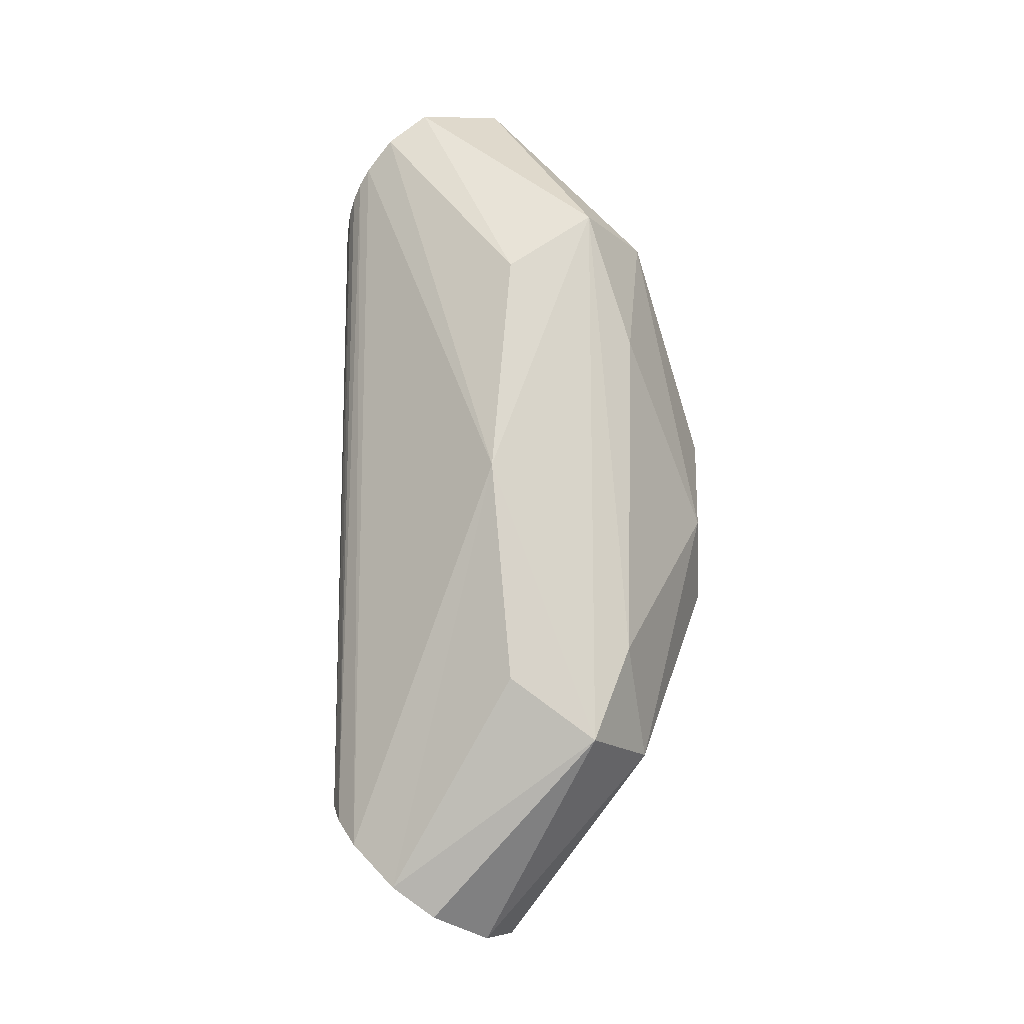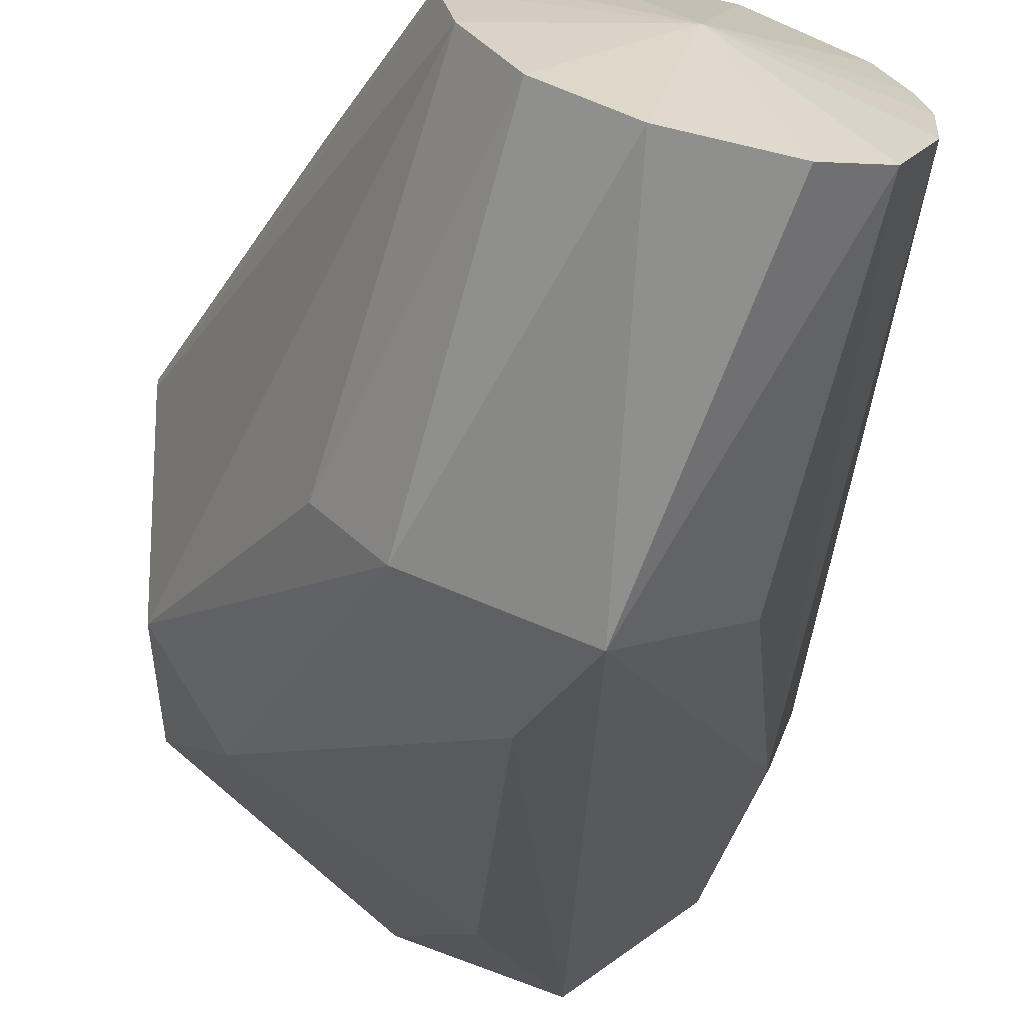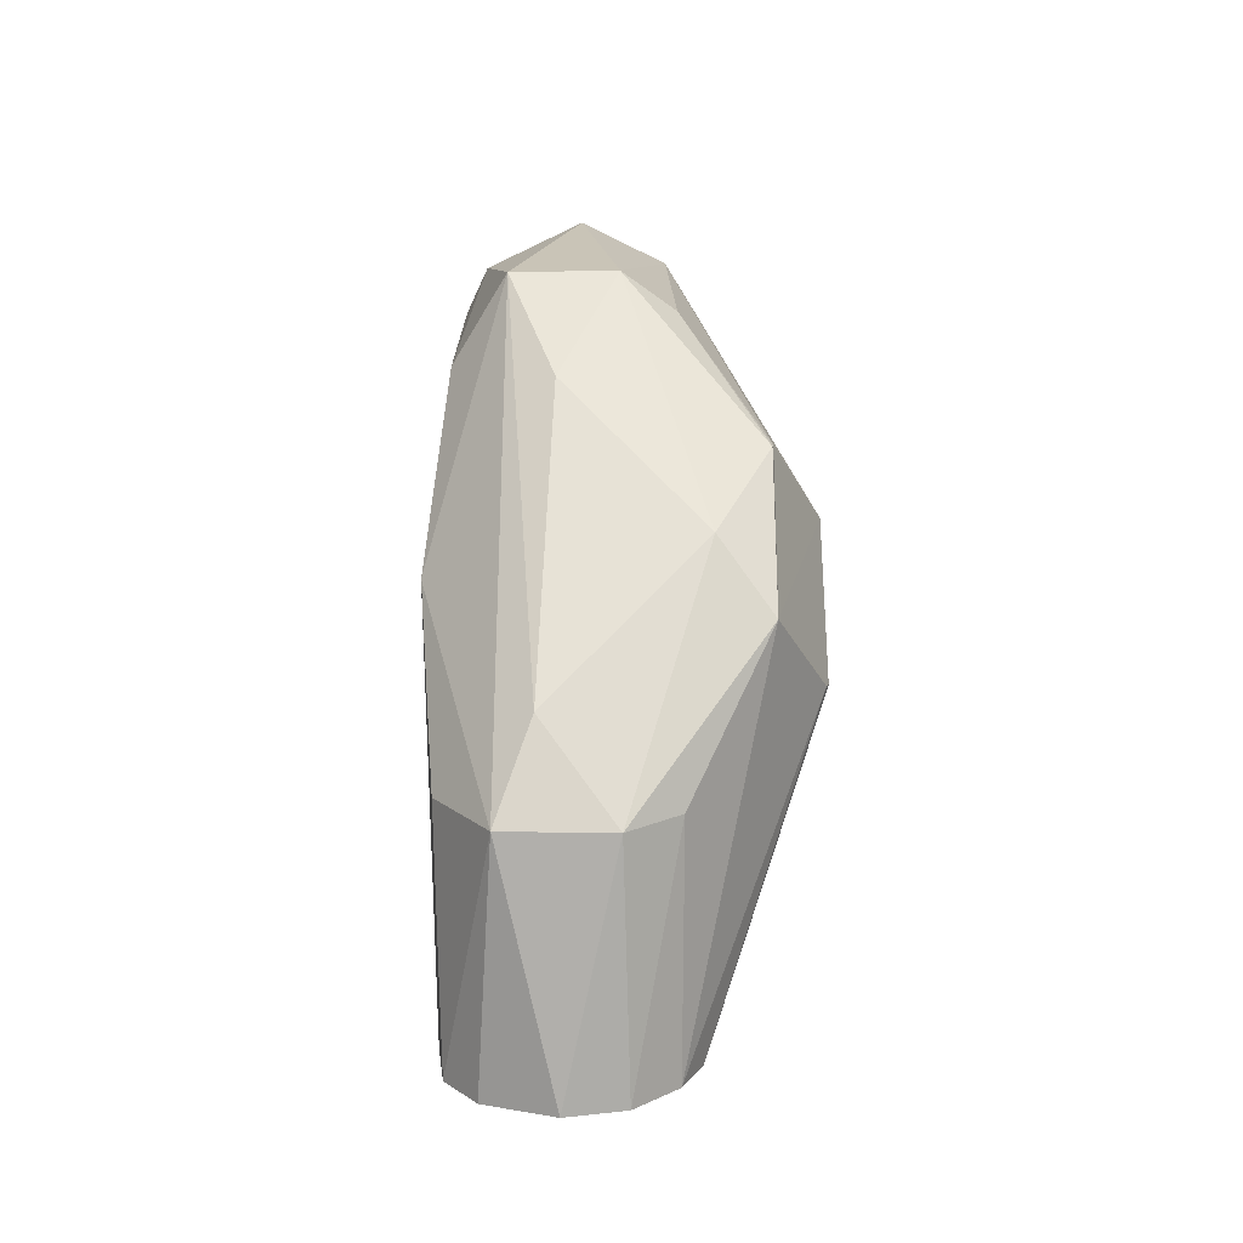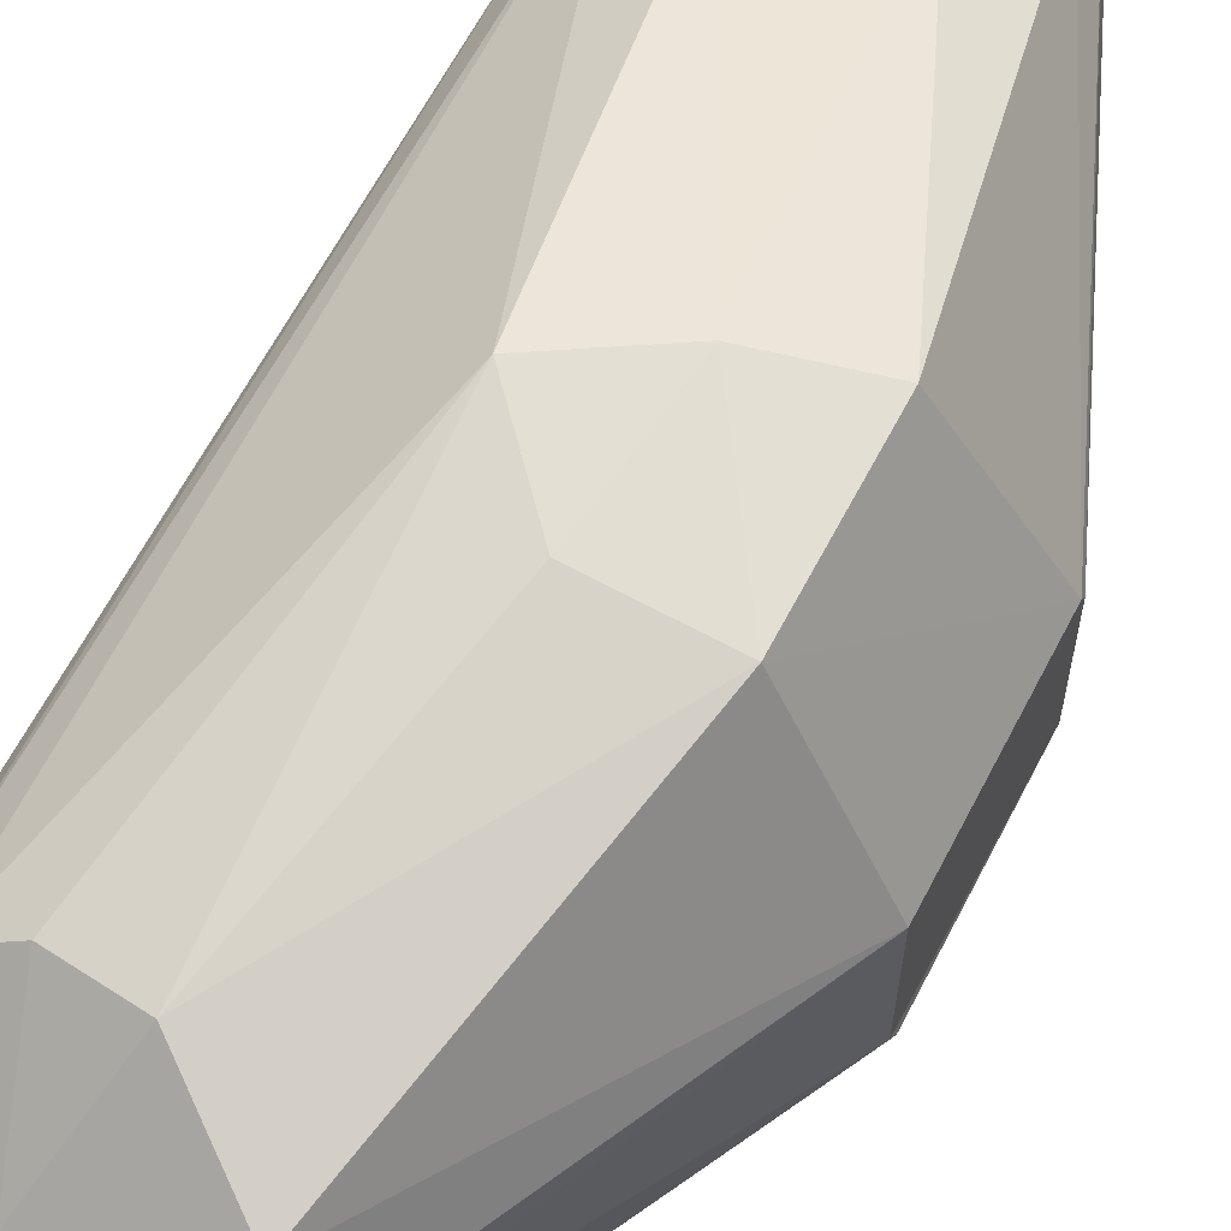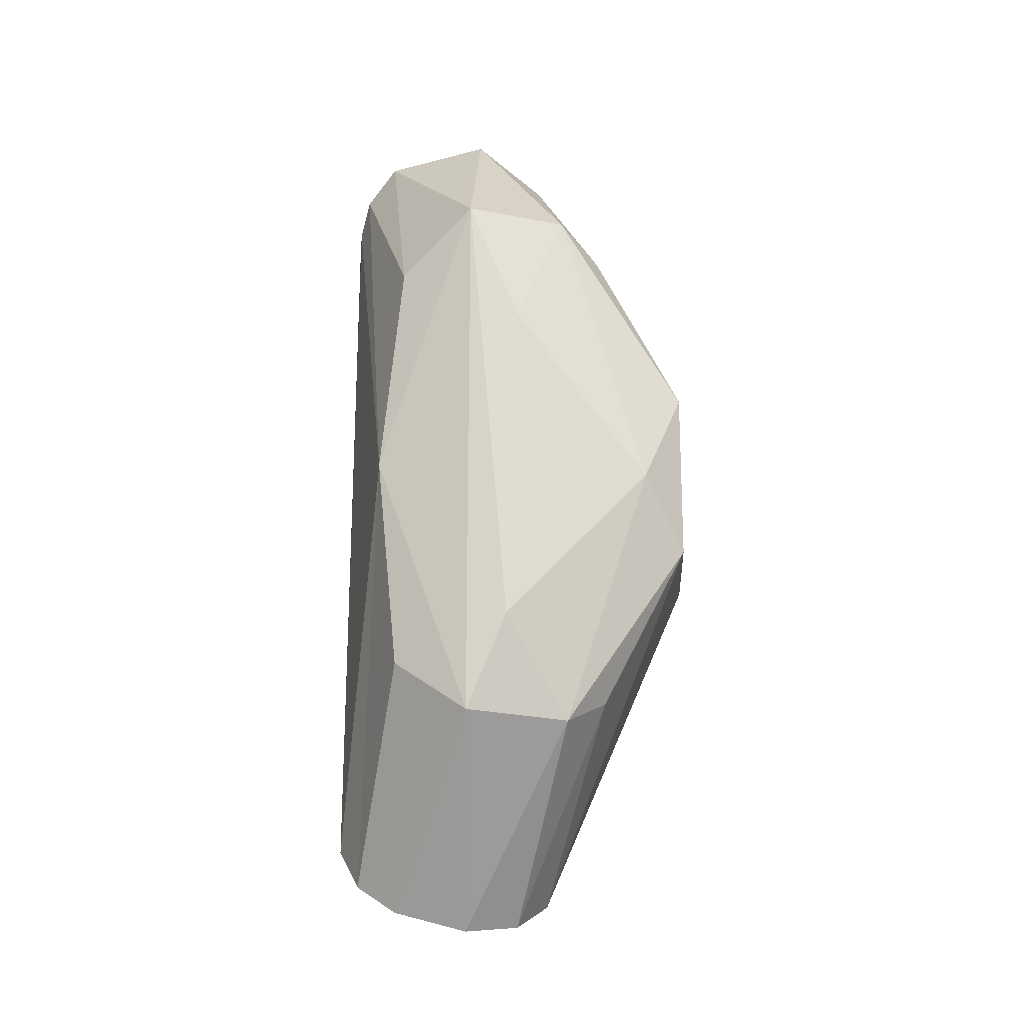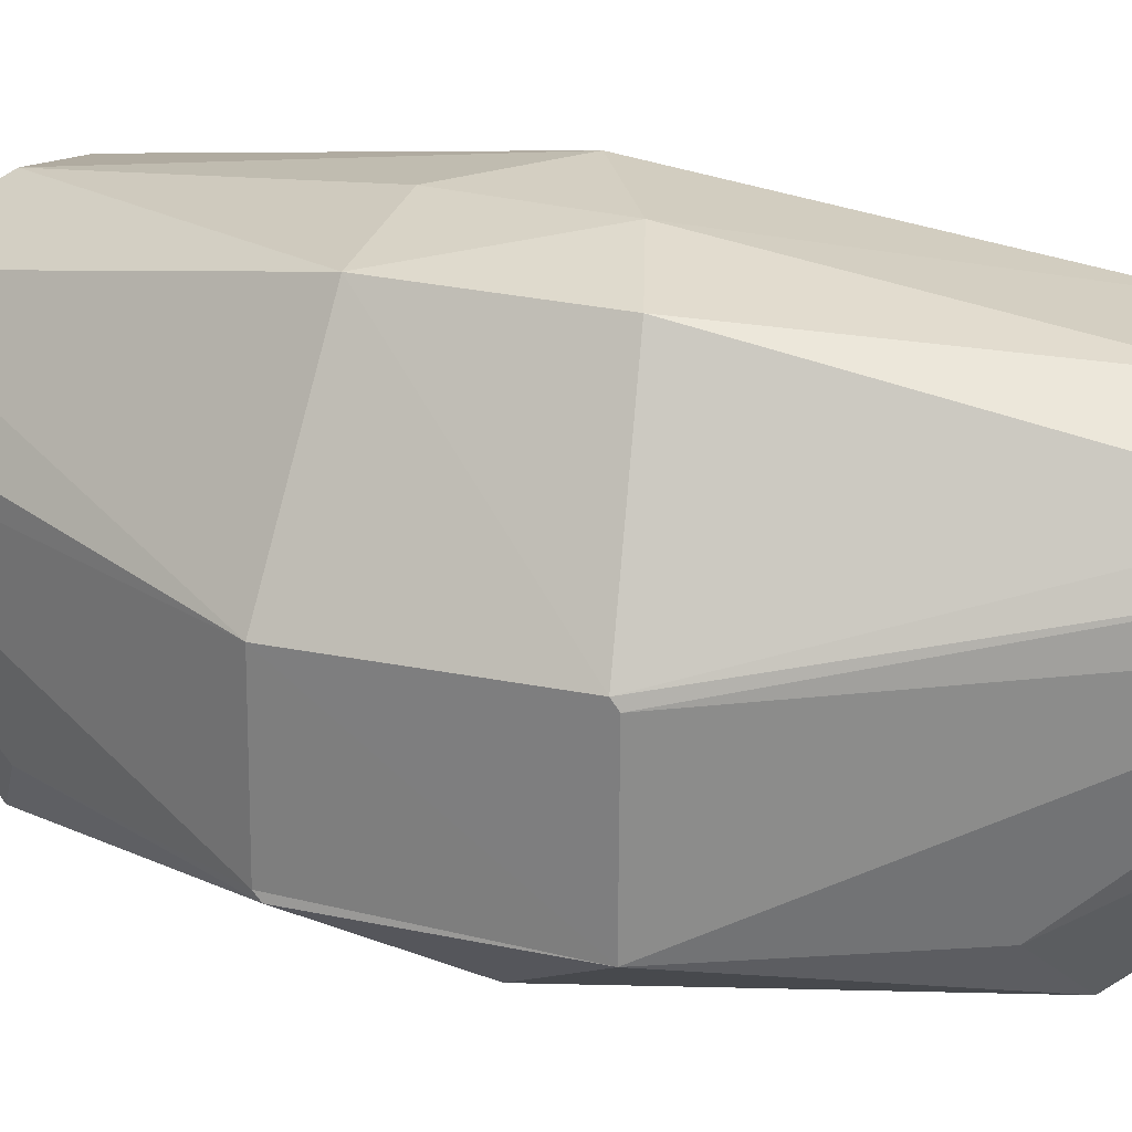
<metadata>
{"format":"obj","ext":"obj","renderer":"f3d","projection":"perspective","resolution":1024,"background":"white","views":[{"elev":-15.4,"azim":143.6,"up":"+Y"},{"elev":-23.0,"azim":-1.3,"up":"+Z"},{"elev":-29.3,"azim":-157.4,"up":"+Y"},{"elev":64.0,"azim":-152.4,"up":"+Z"},{"elev":-22.2,"azim":-177.2,"up":"+Y"},{"elev":26.2,"azim":-70.5,"up":"+Z"}]}
</metadata>
<code>
v -102.5 50.8 -14.5
v -54.79 41.21 71.79
v -16.34 210 34.56
v 24.85 -162 -141.7
v 24.9 162.1 -141.7
v 80.69 -1.47 -117.6
v 68.13 127.4 -119
v 80.69 -1.47 -117.6
v 24.9 162.1 -141.7
v 91.7 177.3 28.16
v 97.66 -180.1 22.79
v 103.2 185 15.29
v -13.67 252.3 -9.811
v -19.88 237.1 7.654
v 48.06 225.8 7.814
v -19.88 237.1 7.654
v -13.67 252.3 -9.811
v -102.5 50.8 -14.5
v -19.88 237.1 7.654
v -16.34 210 34.56
v 48.06 225.8 7.814
v -19.88 237.1 7.654
v -102.5 50.8 -14.5
v -16.34 210 34.56
v 103.1 233 -34.88
v 80.69 -1.47 -117.6
v 68.13 127.4 -119
v -54.79 -41.2 71.79
v -102.2 -48.72 -13.03
v -17.88 -217.8 27.12
v -17.88 -217.8 27.12
v -102.2 -48.72 -13.03
v -20.18 -231.6 13.5
v 97.66 -180.1 22.79
v 36.51 1.293 77.75
v 63.19 -169 47.08
v 91.7 177.3 28.16
v 36.51 1.293 77.75
v 97.66 -180.1 22.79
v 66.76 170.1 44.72
v 48.06 225.8 7.814
v 29.52 176 52.97
v 66.76 170.1 44.72
v 36.51 1.293 77.75
v 91.7 177.3 28.16
v 91.7 177.3 28.16
v 48.06 225.8 7.814
v 66.76 170.1 44.72
v -102.3 -51.36 -92.06
v -102.8 48.51 -92.31
v -80.18 -11.45 -117.9
v -102.5 50.8 -14.5
v -13.67 252.3 -9.811
v -102.2 51.75 -89.03
v -53.22 146.7 -94.13
v -31.39 161 -121
v -102.8 48.51 -92.31
v 48.03 -225.7 7.906
v 95.86 -241.9 -41.52
v 109.8 -216.5 -20.06
v -31.81 -163.1 -118.7
v 31.04 -269 -45.1
v 1.237 -264.4 -29.42
v 68.12 -127.4 -119
v 80.69 -1.47 -117.6
v 95.86 -241.9 -41.52
v 111.4 208.7 -12.53
v 111 201.2 -4.56
v 111.1 -201 -4.373
v 111.4 208.7 -12.53
v 110 216.5 -20.13
v 48.06 225.8 7.814
v 111.4 208.7 -12.53
v 109.8 -216.5 -20.06
v 110 216.5 -20.13
v 103.1 233 -34.88
v 48.06 225.8 7.814
v 110 216.5 -20.13
v 111.4 208.7 -12.53
v 48.06 225.8 7.814
v 111 201.2 -4.56
v 48.03 -225.7 7.906
v -15.66 -248.5 -5.618
v 1.237 -264.4 -29.42
v -20.18 -231.6 13.5
v -15.66 -248.5 -5.618
v 48.03 -225.7 7.906
v -20.18 -231.6 13.5
v -102.2 -51.75 -17.13
v -15.66 -248.5 -5.618
v 29.52 176 52.97
v -0.1399 41.61 75.82
v 36.51 1.293 77.75
v 36.51 1.293 77.75
v 66.76 170.1 44.72
v 29.52 176 52.97
v 48.06 225.8 7.814
v 91.7 177.3 28.16
v 103.2 185 15.29
v -102.3 -51.36 -92.06
v -80.18 -11.45 -117.9
v -31.81 -163.1 -118.7
v -102.2 51.75 -89.03
v -53.22 146.7 -94.13
v -102.8 48.51 -92.31
v 31.04 -269 -45.1
v 48.03 -225.7 7.906
v 1.237 -264.4 -29.42
v 72.4 -258.6 -49.7
v 24.85 -162 -141.7
v 95.86 -241.9 -41.52
v 80.69 -1.47 -117.6
v 110 216.5 -20.13
v 109.8 -216.5 -20.06
v 80.69 -1.47 -117.6
v 109.8 -216.5 -20.06
v 95.86 -241.9 -41.52
v 48.06 225.8 7.814
v 25.48 270.1 -43.13
v -13.67 252.3 -9.811
v 103.2 185 15.29
v 97.66 -180.1 22.79
v 107.2 -190.9 7.622
v 108.9 194.2 3.566
v 48.06 225.8 7.814
v 103.2 185 15.29
v 108.9 194.2 3.566
v 111.1 -201 -4.373
v 111 201.2 -4.56
v 111.1 -201 -4.373
v 108.9 194.2 3.566
v 107.2 -190.9 7.622
v 108.9 194.2 3.566
v 103.2 185 15.29
v 107.2 -190.9 7.622
v -15.66 -248.5 -5.618
v -102.2 -51.75 -17.13
v -102.3 -51.36 -92.06
v -102.2 -51.75 -17.13
v -20.18 -231.6 13.5
v -102.2 -48.72 -13.03
v -54.79 41.21 71.79
v -54.79 -41.2 71.79
v -9.014 -26.25 78.29
v -0.1399 41.61 75.82
v 29.52 176 52.97
v -54.79 41.21 71.79
v -54.79 41.21 71.79
v 29.52 176 52.97
v -16.34 210 34.56
v -102.3 -51.36 -92.06
v -31.81 -163.1 -118.7
v -53.22 -146.7 -94.13
v 25.48 270.1 -43.13
v 24.9 162.1 -141.7
v -31.39 161 -121
v 72.4 -258.6 -49.7
v 31.04 -269 -45.1
v 24.85 -162 -141.7
v 80.69 -1.47 -117.6
v 68.12 -127.4 -119
v 24.85 -162 -141.7
v 24.85 -162 -141.7
v 68.12 -127.4 -119
v 95.86 -241.9 -41.52
v 68.13 127.4 -119
v 24.9 162.1 -141.7
v 84.72 251.3 -47.25
v 84.72 251.3 -47.25
v 24.9 162.1 -141.7
v 25.48 270.1 -43.13
v 111 201.2 -4.56
v 48.06 225.8 7.814
v 108.9 194.2 3.566
v 103.1 233 -34.88
v 84.72 251.3 -47.25
v 48.06 225.8 7.814
v 7.698 -187.6 49.44
v -17.88 -217.8 27.12
v 48.03 -225.7 7.906
v 7.698 -187.6 49.44
v -54.79 -41.2 71.79
v -17.88 -217.8 27.12
v -9.014 -26.25 78.29
v 63.19 -169 47.08
v 36.51 1.293 77.75
v 63.19 -169 47.08
v 7.698 -187.6 49.44
v 48.03 -225.7 7.906
v -16.34 210 34.56
v 29.52 176 52.97
v 48.06 225.8 7.814
v -54.79 41.21 71.79
v -9.014 -26.25 78.29
v -0.1399 41.61 75.82
v -80.18 -11.45 -117.9
v -102.8 48.51 -92.31
v -31.39 161 -121
v -5.028 85.15 -143.5
v -80.18 -11.45 -117.9
v -31.39 161 -121
v -5.028 85.15 -143.5
v 1.977 -106.7 -145.9
v -80.18 -11.45 -117.9
v 111.1 -201 -4.373
v 48.03 -225.7 7.906
v 109.8 -216.5 -20.06
v 109.8 -216.5 -20.06
v 111.4 208.7 -12.53
v 111.1 -201 -4.373
v 48.03 -225.7 7.906
v 72.4 -258.6 -49.7
v 95.86 -241.9 -41.52
v 103.1 233 -34.88
v 68.13 127.4 -119
v 84.72 251.3 -47.25
v -31.81 -163.1 -118.7
v 1.237 -264.4 -29.42
v -53.22 -146.7 -94.13
v 7.698 -187.6 49.44
v 63.19 -169 47.08
v -9.014 -26.25 78.29
v 7.698 -187.6 49.44
v -9.014 -26.25 78.29
v -54.79 -41.2 71.79
v -5.028 85.15 -143.5
v 24.9 162.1 -141.7
v 1.977 -106.7 -145.9
v -13.67 252.3 -9.811
v 25.48 270.1 -43.13
v -31.39 161 -121
v -53.22 146.7 -94.13
v -13.67 252.3 -9.811
v -31.39 161 -121
v -13.67 252.3 -9.811
v -53.22 146.7 -94.13
v -102.2 51.75 -89.03
v 107.2 -190.9 7.622
v 48.03 -225.7 7.906
v 111.1 -201 -4.373
v 48.03 -225.7 7.906
v 107.2 -190.9 7.622
v 97.66 -180.1 22.79
v -31.81 -163.1 -118.7
v 1.977 -106.7 -145.9
v 24.85 -162 -141.7
v -80.18 -11.45 -117.9
v 1.977 -106.7 -145.9
v -31.81 -163.1 -118.7
v 103.1 233 -34.88
v 110 216.5 -20.13
v 80.69 -1.47 -117.6
v 48.06 225.8 7.814
v 84.72 251.3 -47.25
v 25.48 270.1 -43.13
v 48.03 -225.7 7.906
v -17.88 -217.8 27.12
v -20.18 -231.6 13.5
v -5.028 85.15 -143.5
v -31.39 161 -121
v 24.9 162.1 -141.7
v -53.22 -146.7 -94.13
v -15.66 -248.5 -5.618
v -102.3 -51.36 -92.06
v -53.22 -146.7 -94.13
v 1.237 -264.4 -29.42
v -15.66 -248.5 -5.618
v 48.03 -225.7 7.906
v 97.66 -180.1 22.79
v 63.19 -169 47.08
v 24.85 -162 -141.7
v 31.04 -269 -45.1
v -31.81 -163.1 -118.7
v 48.03 -225.7 7.906
v 31.04 -269 -45.1
v 72.4 -258.6 -49.7
v -54.79 41.21 71.79
v -102.5 50.8 -14.5
v -102.2 -48.72 -13.03
v -54.79 -41.2 71.79
v -54.79 41.21 71.79
v -102.2 -48.72 -13.03
v -102.2 -48.72 -13.03
v -102.5 50.8 -14.5
v -102.3 -51.36 -92.06
v -102.2 -51.75 -17.13
v -102.2 -48.72 -13.03
v -102.3 -51.36 -92.06
v -102.5 50.8 -14.5
v -102.2 51.75 -89.03
v -102.3 -51.36 -92.06
v -102.3 -51.36 -92.06
v -102.2 51.75 -89.03
v -102.8 48.51 -92.31
v 24.9 162.1 -141.7
v 24.85 -162 -141.7
v 1.977 -106.7 -145.9
v 36.51 1.293 77.75
v -0.1399 41.61 75.82
v -9.014 -26.25 78.29
f 1 2 3
f 4 5 6
f 7 8 9
f 10 11 12
f 13 14 15
f 16 17 18
f 19 20 21
f 22 23 24
f 25 26 27
f 28 29 30
f 31 32 33
f 34 35 36
f 37 38 39
f 40 41 42
f 43 44 45
f 46 47 48
f 49 50 51
f 52 53 54
f 55 56 57
f 58 59 60
f 61 62 63
f 64 65 66
f 67 68 69
f 70 71 72
f 73 74 75
f 76 77 78
f 79 80 81
f 82 83 84
f 85 86 87
f 88 89 90
f 91 92 93
f 94 95 96
f 97 98 99
f 100 101 102
f 103 104 105
f 106 107 108
f 109 110 111
f 112 113 114
f 115 116 117
f 118 119 120
f 121 122 123
f 124 125 126
f 127 128 129
f 130 131 132
f 133 134 135
f 136 137 138
f 139 140 141
f 142 143 144
f 145 146 147
f 148 149 150
f 151 152 153
f 154 155 156
f 157 158 159
f 160 161 162
f 163 164 165
f 166 167 168
f 169 170 171
f 172 173 174
f 175 176 177
f 178 179 180
f 181 182 183
f 184 185 186
f 187 188 189
f 190 191 192
f 193 194 195
f 196 197 198
f 199 200 201
f 202 203 204
f 205 206 207
f 208 209 210
f 211 212 213
f 214 215 216
f 217 218 219
f 220 221 222
f 223 224 225
f 226 227 228
f 229 230 231
f 232 233 234
f 235 236 237
f 238 239 240
f 241 242 243
f 244 245 246
f 247 248 249
f 250 251 252
f 253 254 255
f 256 257 258
f 259 260 261
f 262 263 264
f 265 266 267
f 268 269 270
f 271 272 273
f 274 275 276
f 277 278 279
f 280 281 282
f 283 284 285
f 286 287 288
f 289 290 291
f 292 293 294
f 295 296 297
f 298 299 300

</code>
